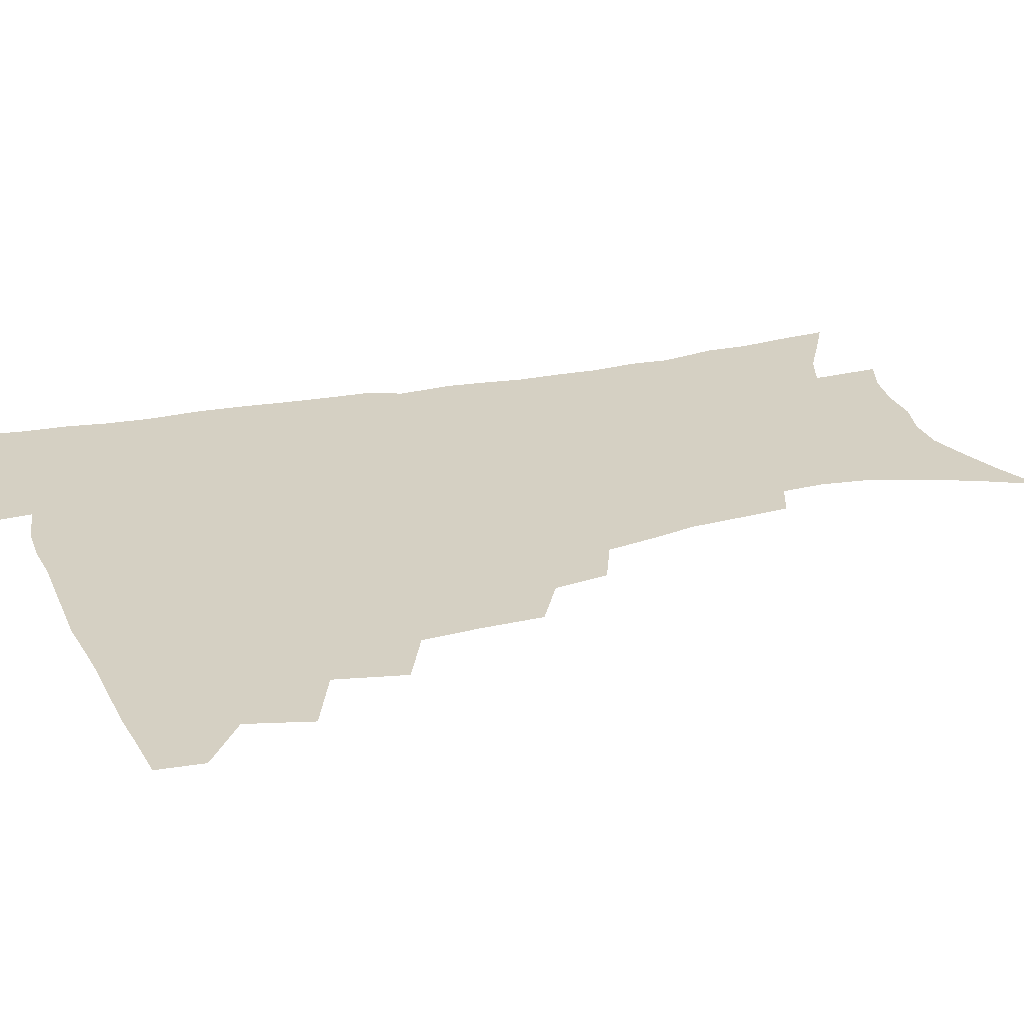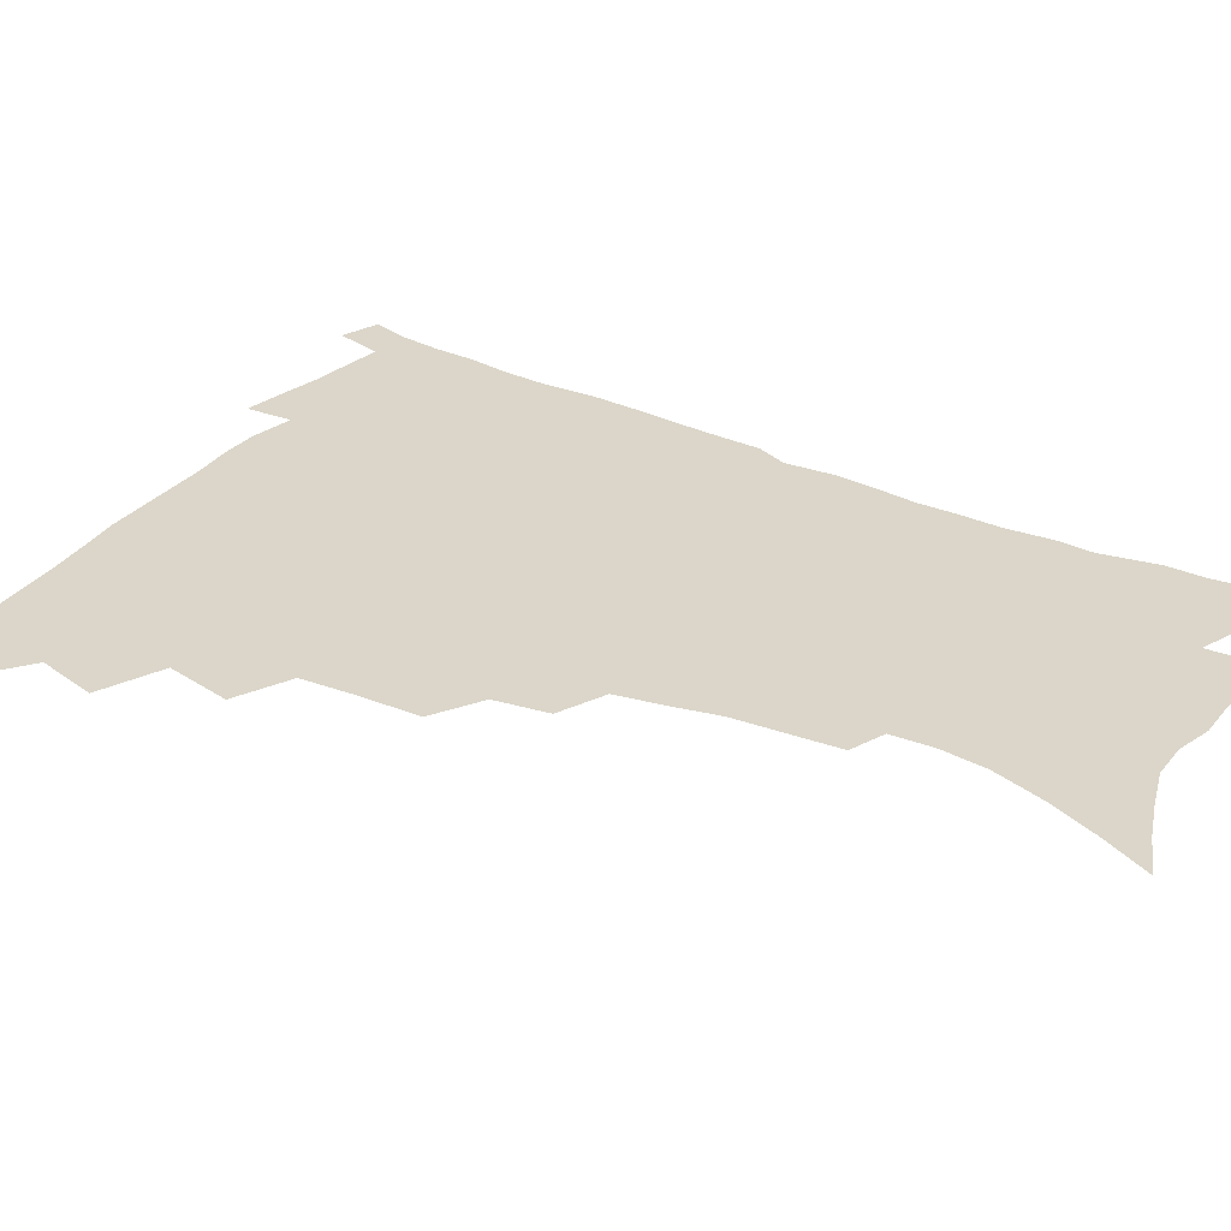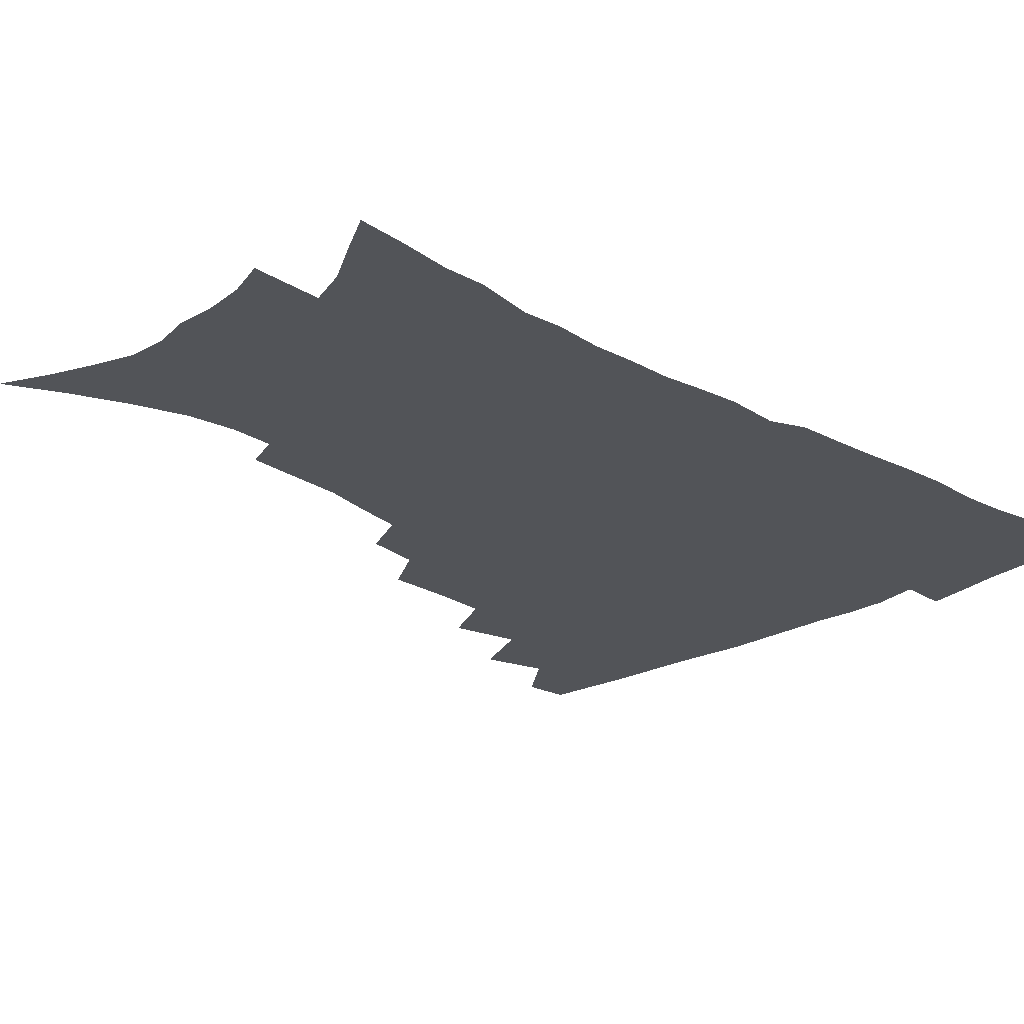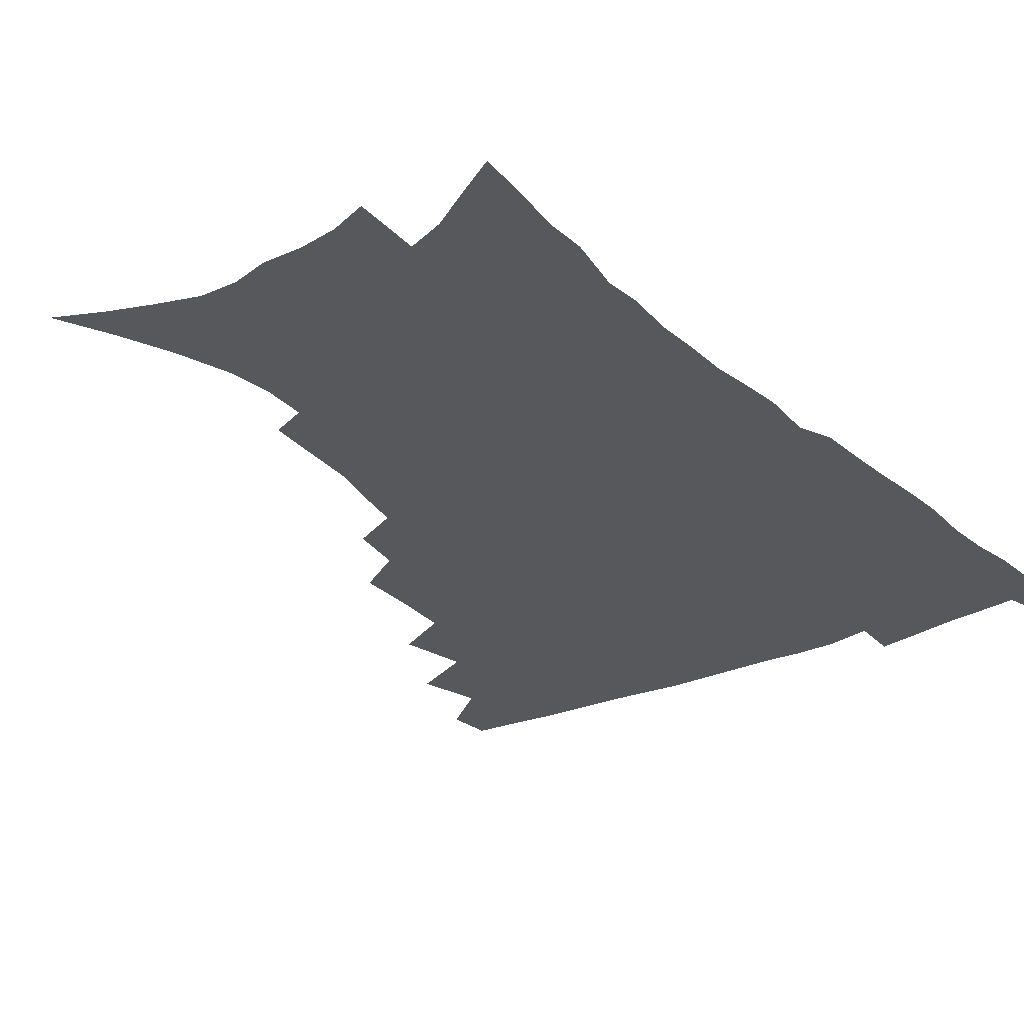
<metadata>
{"format":"obj","ext":"obj","renderer":"f3d","projection":"perspective","resolution":1024,"background":"white","views":[{"elev":26.3,"azim":-108.5,"up":"+Z"},{"elev":29.8,"azim":-57.4,"up":"+Z"},{"elev":-23.1,"azim":45.8,"up":"+Z"},{"elev":-27.7,"azim":36.2,"up":"+Z"}]}
</metadata>
<code>
v 465.6 474.9 0
v 466.8 491 0
v 478.2 438.7 0
v 484 460.9 0
v 484.2 476.9 0
v 482.4 492.6 0
v 496.1 404.4 0
v 501.1 428.8 0
v 500.2 445.9 0
v 501.4 463.4 0
v 499.5 478.6 0
v 497.6 494.4 0
v 518.1 352.9 0
v 517.5 375.2 0
v 516 394.9 0
v 519.3 418 0
v 517.4 432.9 0
v 517.3 449.6 0
v 516.3 464.8 0
v 514.8 479.8 0
v 513 495.3 0
v 538.8 323.6 0
v 535.7 342.8 0
v 535 365.5 0
v 534.7 386.6 0
v 535.1 406 0
v 533.9 420.6 0
v 533.6 436.6 0
v 532.6 451.5 0
v 531.4 466.2 0
v 529.7 481.2 0
v 528.2 496.2 0
v 566.2 245.9 0
v 564.7 263.5 0
v 563.3 282.7 0
v 559.7 298 0
v 556.1 316.2 0
v 553.6 336.9 0
v 551.5 355.1 0
v 549.5 371.8 0
v 548.2 387.9 0
v 548.7 406.8 0
v 549.3 424.1 0
v 548.9 439.1 0
v 547.6 453.3 0
v 546 467.7 0
v 544.4 482.5 0
v 542.8 497.7 0
v 555.7 152 0
v 564.7 171.1 0
v 572.3 189.9 0
v 578.2 209.1 0
v 580.1 225.8 0
v 579.3 241.1 0
v 578.3 260.4 0
v 576.4 276.8 0
v 574 292.7 0
v 571.5 309.7 0
v 568.8 326.5 0
v 567.2 345.2 0
v 565.4 361.6 0
v 565.1 379.8 0
v 564.5 396 0
v 564.1 411.9 0
v 563.8 426.8 0
v 563.1 440.6 0
v 562.8 454.6 0
v 561.1 468.6 0
v 559.1 483.6 0
v 557.2 499.4 0
v 571.6 159.5 0
v 580.4 179.5 0
v 587.5 200.8 0
v 590.1 217.8 0
v 591.1 235.7 0
v 589.8 250.3 0
v 589.1 269.1 0
v 587.7 286.7 0
v 585.7 302.5 0
v 583.7 318.6 0
v 581.6 334.3 0
v 580.1 350.7 0
v 579.2 367.4 0
v 578.4 383.2 0
v 578.3 399.7 0
v 578 414.6 0
v 577.4 428.2 0
v 577.2 442.1 0
v 576.8 455.6 0
v 575.4 469.4 0
v 573.8 484.2 0
v 572 499.7 0
v 586.3 165.1 0
v 593.7 184.9 0
v 599.8 207.4 0
v 601.6 225.7 0
v 601.5 242 0
v 600.8 258.4 0
v 599.6 274.1 0
v 598.2 290.9 0
v 596.8 308.2 0
v 595.1 322.5 0
v 593.9 339.4 0
v 592.6 354.3 0
v 592 370.8 0
v 591.4 385.6 0
v 591.2 401.3 0
v 591.1 416 0
v 591 430.1 0
v 590.6 443 0
v 590.1 456.4 0
v 589.6 469.9 0
v 588.4 484.1 0
v 586.5 500 0
v 601.2 170.2 0
v 608.1 192.7 0
v 611.2 212.4 0
v 611.9 228.7 0
v 611.7 244.6 0
v 610.9 260.2 0
v 610.3 279.6 0
v 609.1 294.8 0
v 607.8 309.9 0
v 606.8 327.3 0
v 605.6 341 0
v 604.7 355.7 0
v 604.2 372 0
v 604.1 387.8 0
v 604 402.7 0
v 604.2 417.3 0
v 604 430 0
v 603.9 443.4 0
v 603.9 457 0
v 603.4 470.2 0
v 602.8 483.9 0
v 600.9 500.2 0
v 614.8 170.6 0
v 619.9 194.4 0
v 621.9 213.9 0
v 622.5 232.5 0
v 622 246.7 0
v 621.6 265.4 0
v 620.8 280.9 0
v 619.8 296.8 0
v 618.9 313.1 0
v 618.1 328.1 0
v 617.4 343.5 0
v 616.9 358.7 0
v 616.7 374.7 0
v 616.5 388.7 0
v 616.4 401.8 0
v 617 418.2 0
v 617.2 430.8 0
v 617.5 444.3 0
v 617.4 457.4 0
v 616.9 470.9 0
v 616.7 484.5 0
v 614.9 501.5 0
v 628.1 167.6 0
v 631.6 194.4 0
v 632.8 215.9 0
v 633 233.7 0
v 632.7 249.7 0
v 632.3 264.2 0
v 631.5 280.4 0
v 630.7 296.3 0
v 629.9 313.1 0
v 629.4 329.8 0
v 629 343.9 0
v 628.8 359.6 0
v 628.7 374.3 0
v 628.8 389.3 0
v 629 403.3 0
v 629.3 417.5 0
v 630 430.1 0
v 630.6 445 0
v 630.9 457.5 0
v 631.1 470.7 0
v 630.7 484.9 0
v 629.2 501.5 0
v 642.4 168.1 0
v 643.6 194.5 0
v 644 212.2 0
v 643.5 232.6 0
v 643.4 248.9 0
v 642.9 264 0
v 642.1 280.8 0
v 641.6 296.7 0
v 641.2 311.7 0
v 640.6 328.9 0
v 640.7 343 0
v 640.4 359.1 0
v 640.8 373.1 0
v 640.9 388.6 0
v 641.3 402.6 0
v 641.6 417 0
v 642.7 429.2 0
v 643.4 443.8 0
v 644.1 457.1 0
v 644.7 470.4 0
v 645.4 484 0
v 645.7 498.4 0
v 644.7 515.8 0
v 656.4 166.5 0
v 655.9 191.8 0
v 655.2 211.7 0
v 655.7 226.1 0
v 654.1 247.6 0
v 653.4 264.4 0
v 652.7 280.5 0
v 652.2 296.9 0
v 652.4 310.2 0
v 651.9 327.3 0
v 652.4 341.2 0
v 653.1 355 0
v 652.9 371.3 0
v 653.1 386.7 0
v 653.7 400.6 0
v 654.3 414.8 0
v 655.5 428.4 0
v 656.1 443.5 0
v 657.3 456.3 0
v 658.3 469.5 0
v 659.4 483.1 0
v 660 497.2 0
v 659.7 513.3 0
v 670.1 162 0
v 668.9 186.8 0
v 667.4 207.2 0
v 666.6 225.2 0
v 665.3 244.5 0
v 664.2 262.4 0
v 663.3 279.7 0
v 663.1 294.8 0
v 663.3 309.1 0
v 663.2 324.8 0
v 664.5 337.6 0
v 664.8 353 0
v 665.2 368 0
v 665.4 383.9 0
v 666.2 398.4 0
v 666.4 414 0
v 668.5 426.5 0
v 669.2 441.3 0
v 670.5 454.9 0
v 671.8 468.3 0
v 673.1 482 0
v 674.3 495.4 0
v 674.9 510.3 0
v 682.7 182.2 0
v 680 202.6 0
v 677.9 222.8 0
v 677.5 238.6 0
v 676.8 255.3 0
v 676 272 0
v 675.2 288.7 0
v 675 304.5 0
v 675.9 318.3 0
v 677.1 332 0
v 677.1 348.4 0
v 677.6 363.9 0
v 678.7 378.6 0
v 679.6 393.6 0
v 681.2 407.8 0
v 681.6 423.5 0
v 683.1 437.7 0
v 683.7 453.3 0
v 685.2 467.1 0
v 686.6 480.7 0
v 688.2 494.5 0
v 689.4 508.7 0
v 697.6 173.7 0
v 694.1 194.8 0
v 692.8 212.1 0
v 690.2 231.7 0
v 689.6 247.8 0
v 688.8 264.3 0
v 688.7 279.7 0
v 688 296.4 0
v 689 310.5 0
v 690 325 0
v 690 341.8 0
v 690.6 357.6 0
v 692.6 371.5 0
v 694.5 385.9 0
v 695.2 402 0
v 694.8 419.5 0
v 697 433.6 0
v 698.4 448.9 0
v 699.1 464.4 0
v 700.5 478.8 0
v 702.2 492.9 0
v 703.8 506.9 0
v 708.3 524.9 0
v 712 165.7 0
v 710.6 182.9 0
v 708.2 201.2 0
v 708.5 215.9 0
v 704.6 236.7 0
v 705.5 250.1 0
v 704 267.4 0
v 704.6 282 0
v 704.5 297.9 0
v 706.2 311.8 0
v 707.5 326.9 0
v 706.1 346.2 0
v 710.8 357.9 0
v 711.4 374.6 0
v 712.3 391.1 0
v 713.7 407.4 0
v 714.5 424 0
v 713.5 443.4 0
v 714.4 459.8 0
v 716.5 474.7 0
v 717.1 490.6 0
v 718.8 505.2 0
v 722.7 519.8 0
f 4 5 1
f 1 5 2
f 5 6 2
f 8 9 3
f 3 9 4
f 9 10 4
f 4 10 5
f 10 11 5
f 5 11 6
f 11 12 6
f 15 16 7
f 7 16 8
f 16 17 8
f 8 17 9
f 17 18 9
f 9 18 10
f 18 19 10
f 10 19 11
f 19 20 11
f 11 20 12
f 20 21 12
f 23 24 13
f 13 24 14
f 24 25 14
f 14 25 15
f 25 26 15
f 15 26 16
f 26 27 16
f 16 27 17
f 27 28 17
f 17 28 18
f 28 29 18
f 18 29 19
f 29 30 19
f 19 30 20
f 30 31 20
f 20 31 21
f 31 32 21
f 37 38 22
f 22 38 23
f 38 39 23
f 23 39 24
f 39 40 24
f 24 40 25
f 40 41 25
f 25 41 26
f 41 42 26
f 26 42 27
f 42 43 27
f 27 43 28
f 43 44 28
f 28 44 29
f 44 45 29
f 29 45 30
f 45 46 30
f 30 46 31
f 46 47 31
f 31 47 32
f 47 48 32
f 54 55 33
f 33 55 34
f 55 56 34
f 34 56 35
f 56 57 35
f 35 57 36
f 57 58 36
f 36 58 37
f 58 59 37
f 37 59 38
f 59 60 38
f 38 60 39
f 60 61 39
f 39 61 40
f 61 62 40
f 40 62 41
f 62 63 41
f 41 63 42
f 63 64 42
f 42 64 43
f 64 65 43
f 43 65 44
f 65 66 44
f 44 66 45
f 66 67 45
f 45 67 46
f 67 68 46
f 46 68 47
f 68 69 47
f 47 69 48
f 69 70 48
f 49 71 50
f 71 72 50
f 50 72 51
f 72 73 51
f 51 73 52
f 73 74 52
f 52 74 53
f 74 75 53
f 53 75 54
f 75 76 54
f 54 76 55
f 76 77 55
f 55 77 56
f 77 78 56
f 56 78 57
f 78 79 57
f 57 79 58
f 79 80 58
f 58 80 59
f 80 81 59
f 59 81 60
f 81 82 60
f 60 82 61
f 82 83 61
f 61 83 62
f 83 84 62
f 62 84 63
f 84 85 63
f 63 85 64
f 85 86 64
f 64 86 65
f 86 87 65
f 65 87 66
f 87 88 66
f 66 88 67
f 88 89 67
f 67 89 68
f 89 90 68
f 68 90 69
f 90 91 69
f 69 91 70
f 91 92 70
f 71 93 72
f 93 94 72
f 72 94 73
f 94 95 73
f 73 95 74
f 95 96 74
f 74 96 75
f 96 97 75
f 75 97 76
f 97 98 76
f 76 98 77
f 98 99 77
f 77 99 78
f 99 100 78
f 78 100 79
f 100 101 79
f 79 101 80
f 101 102 80
f 80 102 81
f 102 103 81
f 81 103 82
f 103 104 82
f 82 104 83
f 104 105 83
f 83 105 84
f 105 106 84
f 84 106 85
f 106 107 85
f 85 107 86
f 107 108 86
f 86 108 87
f 108 109 87
f 87 109 88
f 109 110 88
f 88 110 89
f 110 111 89
f 89 111 90
f 111 112 90
f 90 112 91
f 112 113 91
f 91 113 92
f 113 114 92
f 93 115 94
f 115 116 94
f 94 116 95
f 116 117 95
f 95 117 96
f 117 118 96
f 96 118 97
f 118 119 97
f 97 119 98
f 119 120 98
f 98 120 99
f 120 121 99
f 99 121 100
f 121 122 100
f 100 122 101
f 122 123 101
f 101 123 102
f 123 124 102
f 102 124 103
f 124 125 103
f 103 125 104
f 125 126 104
f 104 126 105
f 126 127 105
f 105 127 106
f 127 128 106
f 106 128 107
f 128 129 107
f 107 129 108
f 129 130 108
f 108 130 109
f 130 131 109
f 109 131 110
f 131 132 110
f 110 132 111
f 132 133 111
f 111 133 112
f 133 134 112
f 112 134 113
f 134 135 113
f 113 135 114
f 135 136 114
f 115 137 116
f 137 138 116
f 116 138 117
f 138 139 117
f 117 139 118
f 139 140 118
f 118 140 119
f 140 141 119
f 119 141 120
f 141 142 120
f 120 142 121
f 142 143 121
f 121 143 122
f 143 144 122
f 122 144 123
f 144 145 123
f 123 145 124
f 145 146 124
f 124 146 125
f 146 147 125
f 125 147 126
f 147 148 126
f 126 148 127
f 148 149 127
f 127 149 128
f 149 150 128
f 128 150 129
f 150 151 129
f 129 151 130
f 151 152 130
f 130 152 131
f 152 153 131
f 131 153 132
f 153 154 132
f 132 154 133
f 154 155 133
f 133 155 134
f 155 156 134
f 134 156 135
f 156 157 135
f 135 157 136
f 157 158 136
f 137 159 138
f 159 160 138
f 138 160 139
f 160 161 139
f 139 161 140
f 161 162 140
f 140 162 141
f 162 163 141
f 141 163 142
f 163 164 142
f 142 164 143
f 164 165 143
f 143 165 144
f 165 166 144
f 144 166 145
f 166 167 145
f 145 167 146
f 167 168 146
f 146 168 147
f 168 169 147
f 147 169 148
f 169 170 148
f 148 170 149
f 170 171 149
f 149 171 150
f 171 172 150
f 150 172 151
f 172 173 151
f 151 173 152
f 173 174 152
f 152 174 153
f 174 175 153
f 153 175 154
f 175 176 154
f 154 176 155
f 176 177 155
f 155 177 156
f 177 178 156
f 156 178 157
f 178 179 157
f 157 179 158
f 179 180 158
f 159 181 160
f 181 182 160
f 160 182 161
f 182 183 161
f 161 183 162
f 183 184 162
f 162 184 163
f 184 185 163
f 163 185 164
f 185 186 164
f 164 186 165
f 186 187 165
f 165 187 166
f 187 188 166
f 166 188 167
f 188 189 167
f 167 189 168
f 189 190 168
f 168 190 169
f 190 191 169
f 169 191 170
f 191 192 170
f 170 192 171
f 192 193 171
f 171 193 172
f 193 194 172
f 172 194 173
f 194 195 173
f 173 195 174
f 195 196 174
f 174 196 175
f 196 197 175
f 175 197 176
f 197 198 176
f 176 198 177
f 198 199 177
f 177 199 178
f 199 200 178
f 178 200 179
f 200 201 179
f 179 201 180
f 201 202 180
f 181 204 182
f 204 205 182
f 182 205 183
f 205 206 183
f 183 206 184
f 206 207 184
f 184 207 185
f 207 208 185
f 185 208 186
f 208 209 186
f 186 209 187
f 209 210 187
f 187 210 188
f 210 211 188
f 188 211 189
f 211 212 189
f 189 212 190
f 212 213 190
f 190 213 191
f 213 214 191
f 191 214 192
f 214 215 192
f 192 215 193
f 215 216 193
f 193 216 194
f 216 217 194
f 194 217 195
f 217 218 195
f 195 218 196
f 218 219 196
f 196 219 197
f 219 220 197
f 197 220 198
f 220 221 198
f 198 221 199
f 221 222 199
f 199 222 200
f 222 223 200
f 200 223 201
f 223 224 201
f 201 224 202
f 224 225 202
f 202 225 203
f 225 226 203
f 204 227 205
f 227 228 205
f 205 228 206
f 228 229 206
f 206 229 207
f 229 230 207
f 207 230 208
f 230 231 208
f 208 231 209
f 231 232 209
f 209 232 210
f 232 233 210
f 210 233 211
f 233 234 211
f 211 234 212
f 234 235 212
f 212 235 213
f 235 236 213
f 213 236 214
f 236 237 214
f 214 237 215
f 237 238 215
f 215 238 216
f 238 239 216
f 216 239 217
f 239 240 217
f 217 240 218
f 240 241 218
f 218 241 219
f 241 242 219
f 219 242 220
f 242 243 220
f 220 243 221
f 243 244 221
f 221 244 222
f 244 245 222
f 222 245 223
f 245 246 223
f 223 246 224
f 246 247 224
f 224 247 225
f 247 248 225
f 225 248 226
f 248 249 226
f 228 250 229
f 250 251 229
f 229 251 230
f 251 252 230
f 230 252 231
f 252 253 231
f 231 253 232
f 253 254 232
f 232 254 233
f 254 255 233
f 233 255 234
f 255 256 234
f 234 256 235
f 256 257 235
f 235 257 236
f 257 258 236
f 236 258 237
f 258 259 237
f 237 259 238
f 259 260 238
f 238 260 239
f 260 261 239
f 239 261 240
f 261 262 240
f 240 262 241
f 262 263 241
f 241 263 242
f 263 264 242
f 242 264 243
f 264 265 243
f 243 265 244
f 265 266 244
f 244 266 245
f 266 267 245
f 245 267 246
f 267 268 246
f 246 268 247
f 268 269 247
f 247 269 248
f 269 270 248
f 248 270 249
f 270 271 249
f 250 272 251
f 272 273 251
f 251 273 252
f 273 274 252
f 252 274 253
f 274 275 253
f 253 275 254
f 275 276 254
f 254 276 255
f 276 277 255
f 255 277 256
f 277 278 256
f 256 278 257
f 278 279 257
f 257 279 258
f 279 280 258
f 258 280 259
f 280 281 259
f 259 281 260
f 281 282 260
f 260 282 261
f 282 283 261
f 261 283 262
f 283 284 262
f 262 284 263
f 284 285 263
f 263 285 264
f 285 286 264
f 264 286 265
f 286 287 265
f 265 287 266
f 287 288 266
f 266 288 267
f 288 289 267
f 267 289 268
f 289 290 268
f 268 290 269
f 290 291 269
f 269 291 270
f 291 292 270
f 270 292 271
f 292 293 271
f 272 295 273
f 295 296 273
f 273 296 274
f 296 297 274
f 274 297 275
f 297 298 275
f 275 298 276
f 298 299 276
f 276 299 277
f 299 300 277
f 277 300 278
f 300 301 278
f 278 301 279
f 301 302 279
f 279 302 280
f 302 303 280
f 280 303 281
f 303 304 281
f 281 304 282
f 304 305 282
f 282 305 283
f 305 306 283
f 283 306 284
f 306 307 284
f 284 307 285
f 307 308 285
f 285 308 286
f 308 309 286
f 286 309 287
f 309 310 287
f 287 310 288
f 310 311 288
f 288 311 289
f 311 312 289
f 289 312 290
f 312 313 290
f 290 313 291
f 313 314 291
f 291 314 292
f 314 315 292
f 292 315 293
f 315 316 293
f 293 316 294
f 316 317 294

</code>
